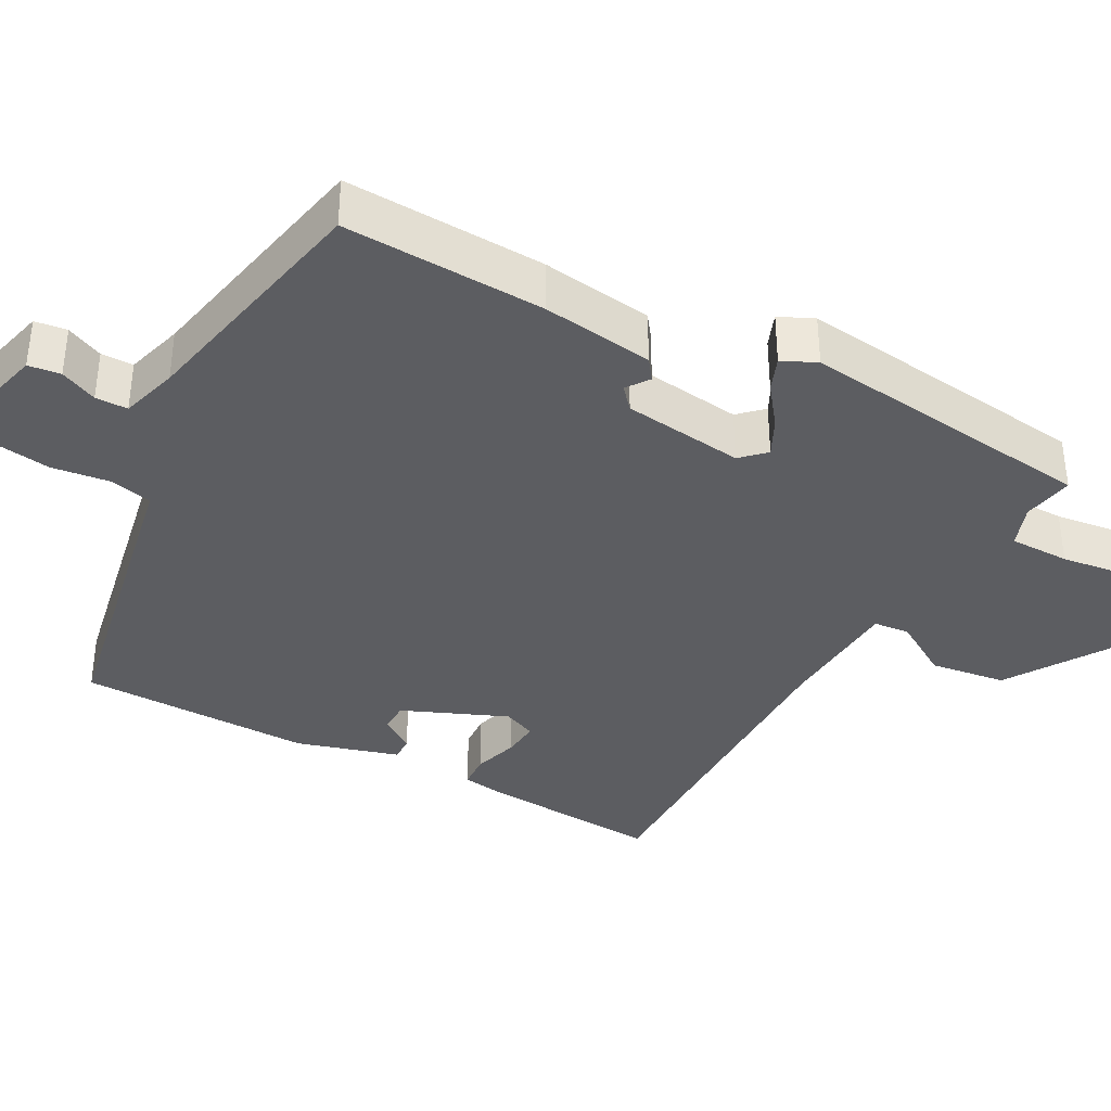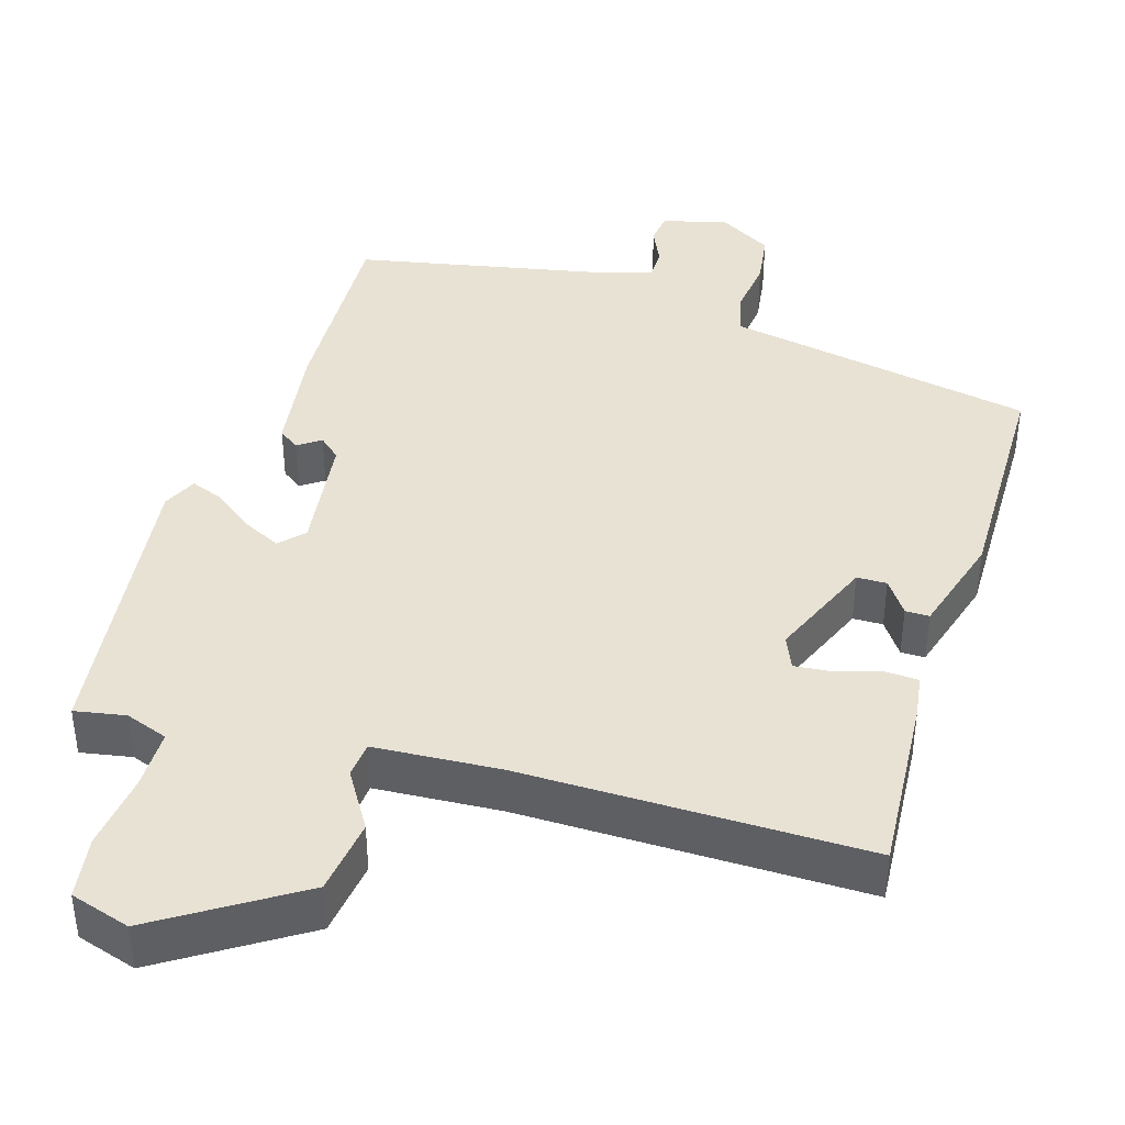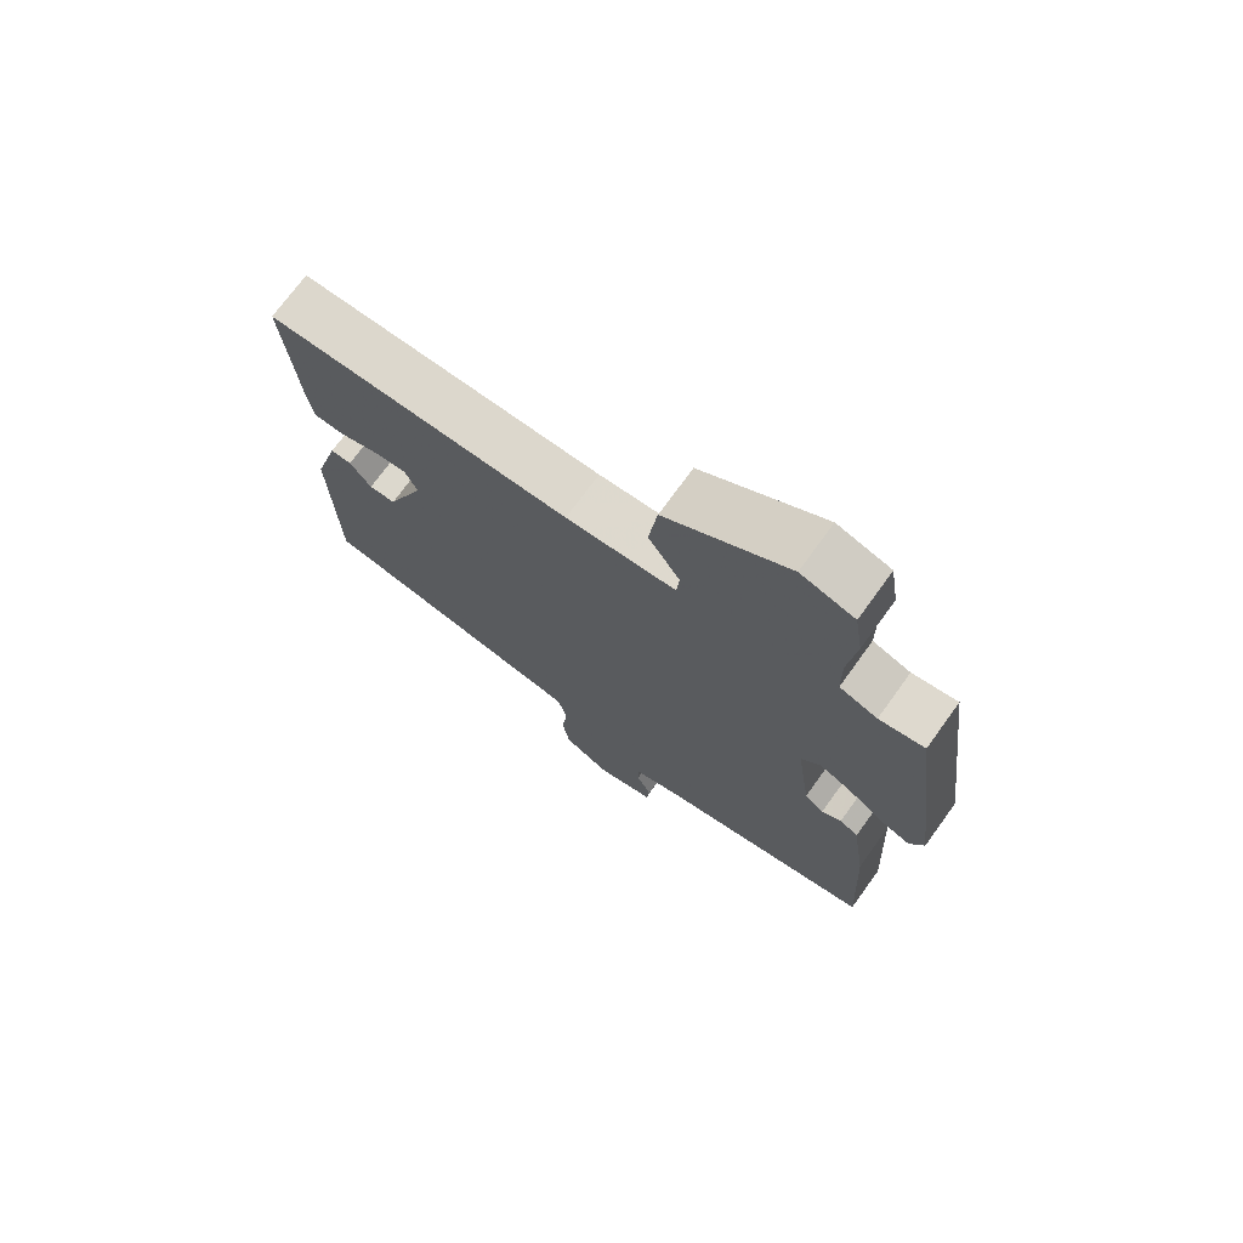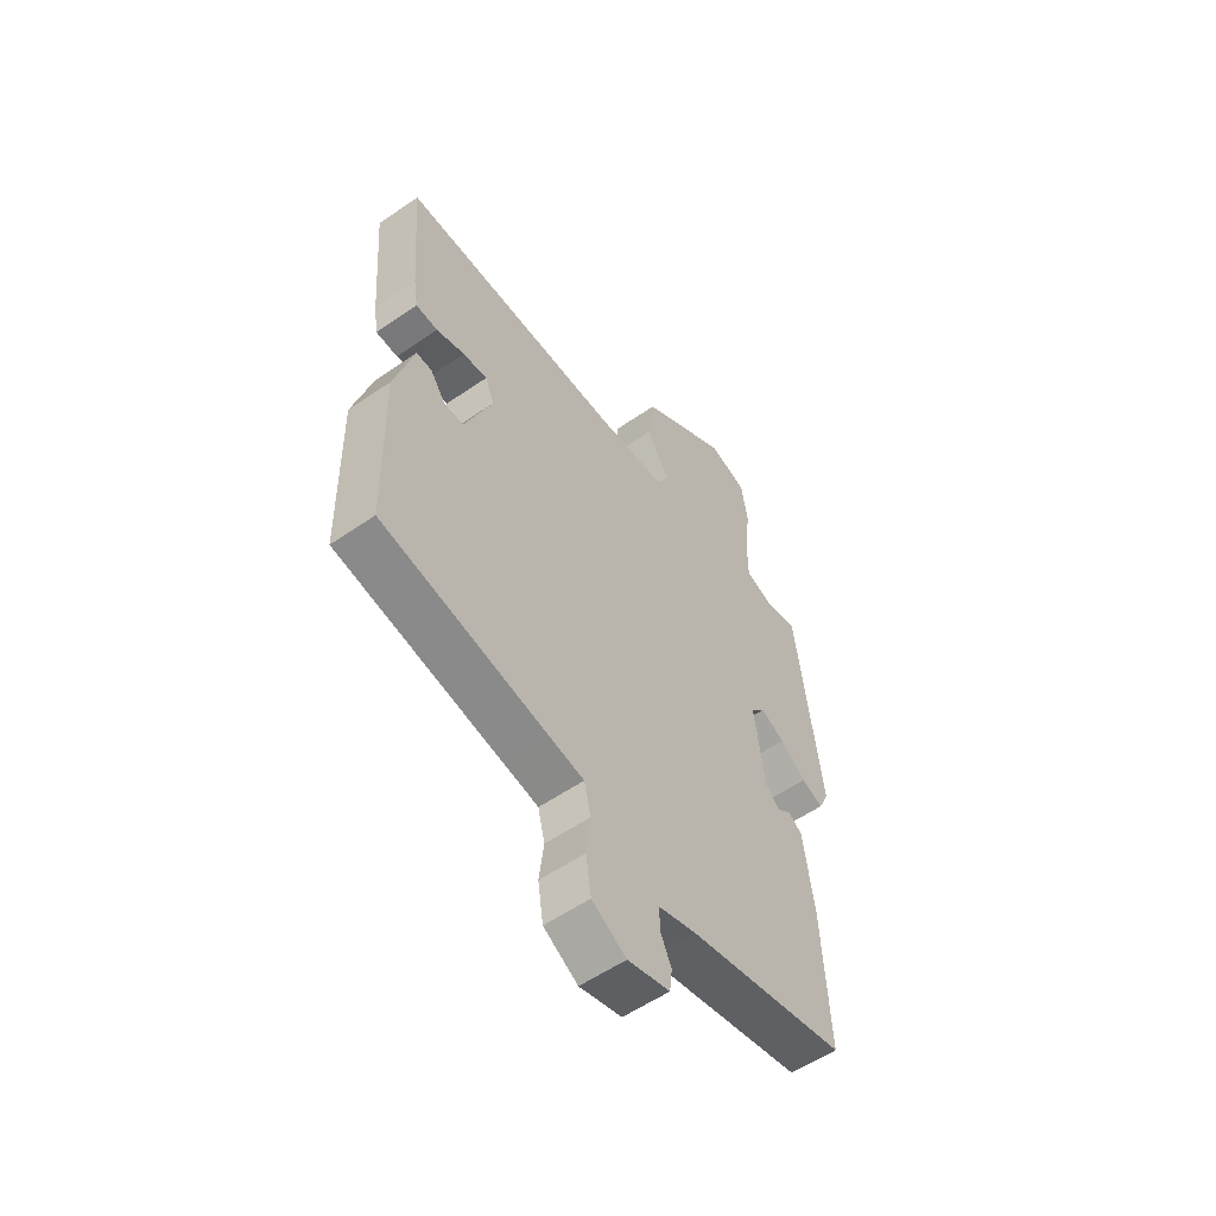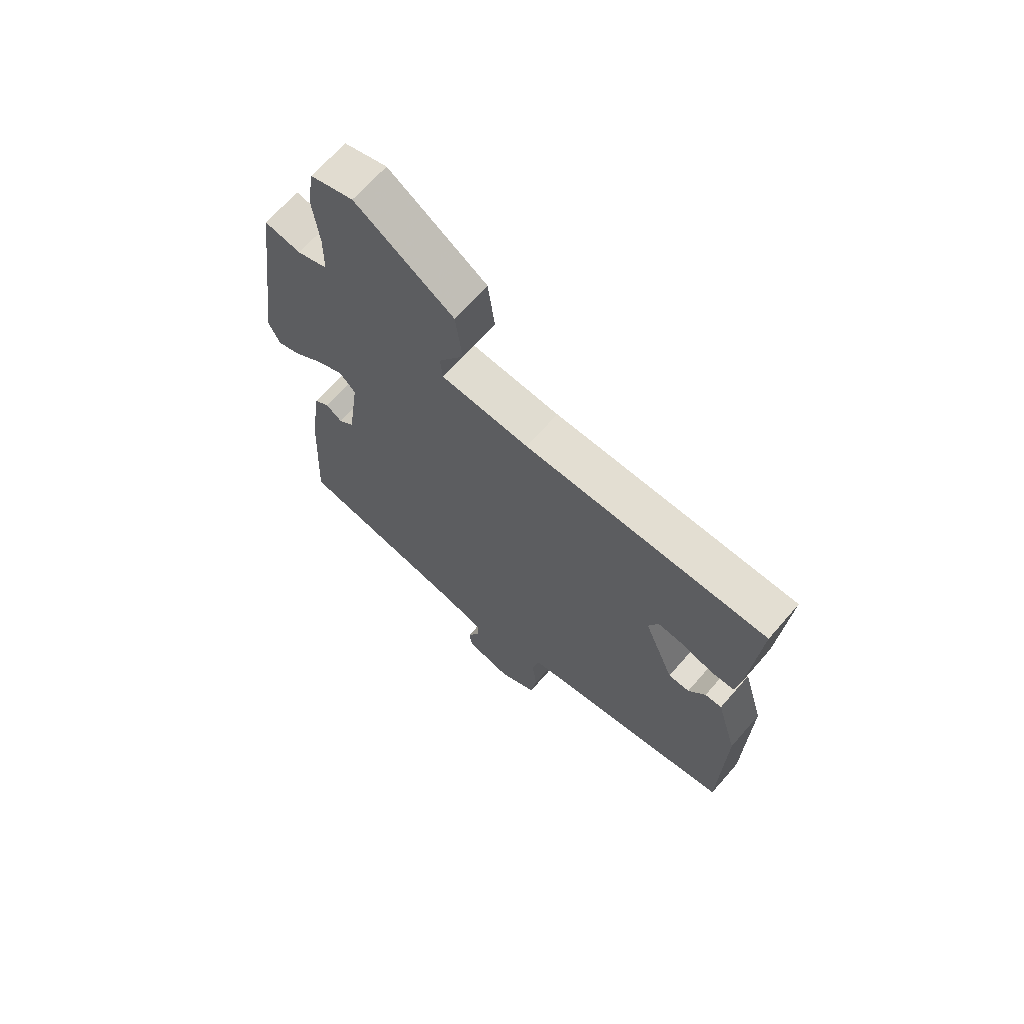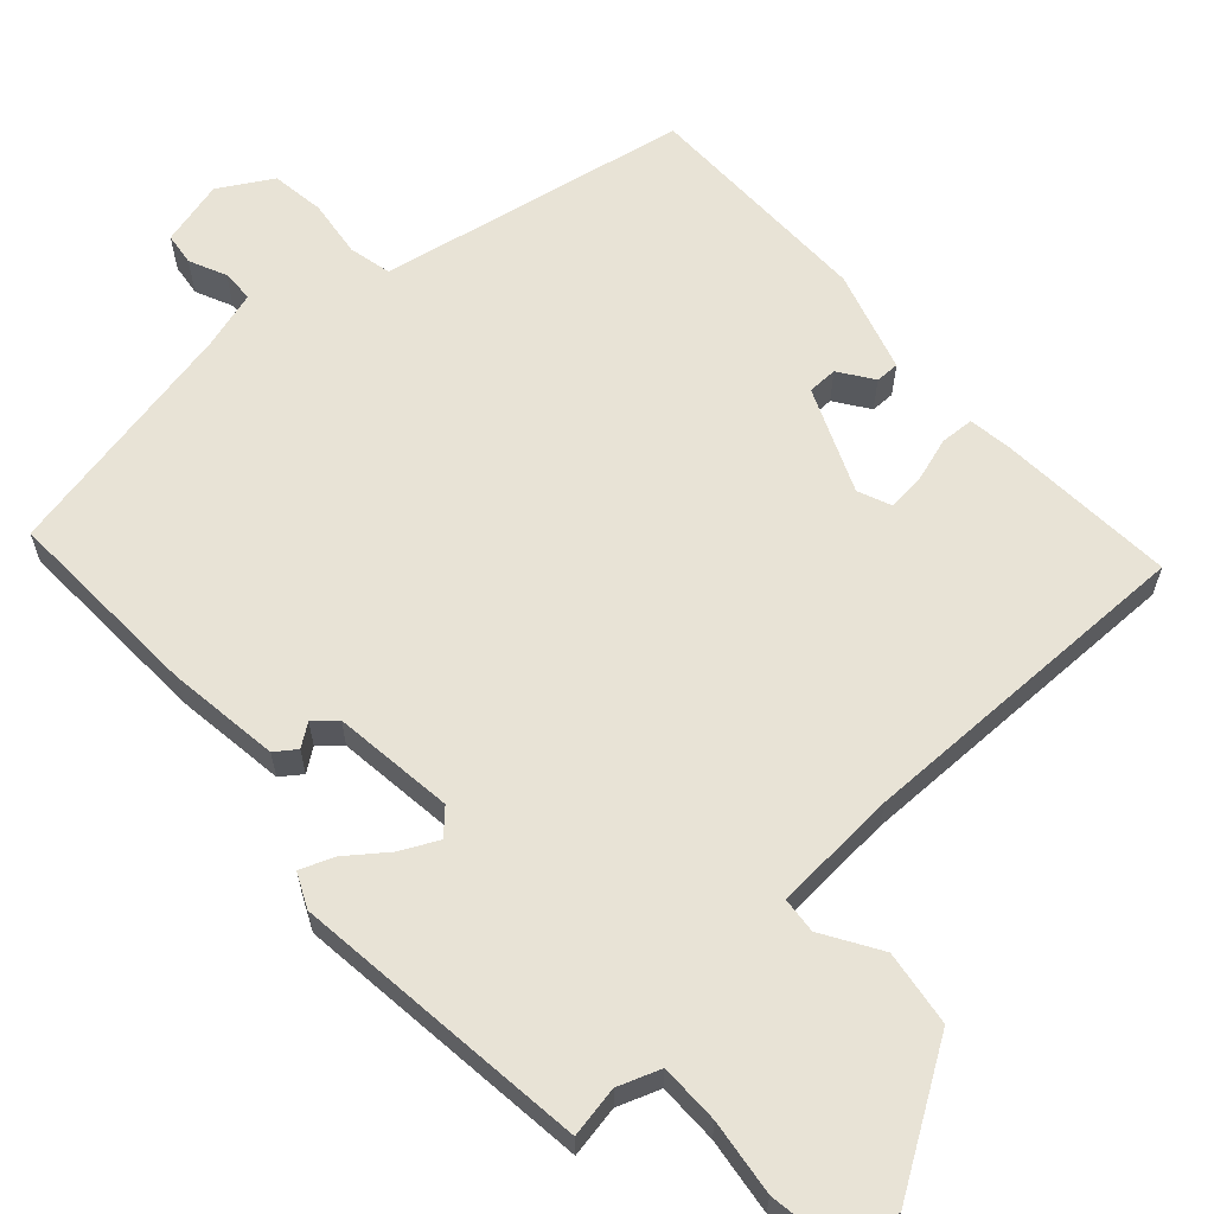
<metadata>
{"format":"obj","ext":"obj","renderer":"f3d","projection":"perspective","resolution":1024,"background":"white","views":[{"elev":-37.2,"azim":-117.9,"up":"+Y"},{"elev":40.8,"azim":17.5,"up":"+Y"},{"elev":72.9,"azim":-144.1,"up":"+Z"},{"elev":-56.0,"azim":126.0,"up":"+Z"},{"elev":67.5,"azim":41.1,"up":"+Z"},{"elev":62.5,"azim":-41.5,"up":"+Y"}]}
</metadata>
<code>
v -0.495 0.07 0.525
v -0.427 0.07 0.512
v -0.37 0.07 0.532
v -0.369 0.07 0.612
v -0.381 0.07 0.713
v -0.368 0.07 0.796
v -0.288 0.07 0.82
v -0.104 0.07 0.7
v -0.091 0.07 0.599
v -0.139 0.07 0.523
v -0.135 0.07 0.475
v 0.032 0.07 0.463
v 0.492 0.07 0.462
v 0.473 0.07 0.223
v 0.464 0.07 0.166
v 0.419 0.07 0.164
v 0.36 0.07 0.183
v 0.31 0.07 0.188
v 0.291 0.07 0.144
v 0.348 0.07 0.004
v 0.388 0.07 0.003
v 0.42 0.07 0.048
v 0.452 0.07 0.048
v 0.491 0.07 -0.088
v 0.484 0.07 -0.4
v 0.148 0.07 -0.461
v 0.07 0.07 -0.475
v 0.056 0.07 -0.532
v 0.065 0.07 -0.609
v 0.054 0.07 -0.68
v -0.017 0.07 -0.721
v -0.104 0.07 -0.698
v -0.109 0.07 -0.655
v -0.086 0.07 -0.606
v -0.086 0.07 -0.563
v -0.162 0.07 -0.54
v -0.492 0.07 -0.47
v -0.478 0.07 -0.202
v -0.456 0.07 -0.053
v -0.428 0.07 -0.033
v -0.398 0.07 -0.055
v -0.369 0.07 -0.03
v -0.347 0.07 0.131
v -0.377 0.07 0.163
v -0.427 0.07 0.139
v -0.481 0.07 0.099
v -0.526 0.07 0.082
v -0.547 0.07 0.128
v -0.495 0 0.525
v -0.427 0 0.512
v -0.37 0 0.532
v -0.369 0 0.612
v -0.381 0 0.713
v -0.368 0 0.796
v -0.288 0 0.82
v -0.104 0 0.7
v -0.091 0 0.599
v -0.139 0 0.523
v -0.135 0 0.475
v 0.032 0 0.463
v 0.492 0 0.462
v 0.473 0 0.223
v 0.464 0 0.166
v 0.419 0 0.164
v 0.36 0 0.183
v 0.31 0 0.188
v 0.291 0 0.144
v 0.348 0 0.004
v 0.388 0 0.003
v 0.42 0 0.048
v 0.452 0 0.048
v 0.491 0 -0.088
v 0.484 0 -0.4
v 0.148 0 -0.461
v 0.07 0 -0.475
v 0.056 0 -0.532
v 0.065 0 -0.609
v 0.054 0 -0.68
v -0.017 0 -0.721
v -0.104 0 -0.698
v -0.109 0 -0.655
v -0.086 0 -0.606
v -0.086 0 -0.563
v -0.162 0 -0.54
v -0.492 0 -0.47
v -0.478 0 -0.202
v -0.456 0 -0.053
v -0.428 0 -0.033
v -0.398 0 -0.055
v -0.369 0 -0.03
v -0.347 0 0.131
v -0.377 0 0.163
v -0.427 0 0.139
v -0.481 0 0.099
v -0.526 0 0.082
v -0.547 0 0.128
f 45 46 47 48
f 44 45 48 1
f 43 44 1 2
f 38 39 40 41
f 36 37 38 41
f 35 36 41 42
f 31 32 33 34
f 31 34 35
f 28 29 30 31
f 27 28 31 35
f 24 25 26 27
f 21 22 23 24
f 20 21 24 27
f 19 20 27 35
f 14 15 16 17
f 12 13 14 17
f 11 12 17 18
f 7 8 9 10
f 7 10 11
f 4 5 6 7
f 3 4 7 11
f 43 2 3 11
f 19 35 42 43
f 11 18 19 43
f 96 95 94 93
f 49 96 93 92
f 50 49 92 91
f 89 88 87 86
f 89 86 85 84
f 90 89 84 83
f 82 81 80 79
f 83 82 79
f 79 78 77 76
f 83 79 76 75
f 75 74 73 72
f 72 71 70 69
f 75 72 69 68
f 83 75 68 67
f 65 64 63 62
f 65 62 61 60
f 66 65 60 59
f 58 57 56 55
f 59 58 55
f 55 54 53 52
f 59 55 52 51
f 59 51 50 91
f 91 90 83 67
f 91 67 66 59
f 1 49 50 2
f 2 50 51 3
f 3 51 52 4
f 4 52 53 5
f 5 53 54 6
f 6 54 55 7
f 7 55 56 8
f 8 56 57 9
f 9 57 58 10
f 10 58 59 11
f 11 59 60 12
f 12 60 61 13
f 13 61 62 14
f 14 62 63 15
f 15 63 64 16
f 16 64 65 17
f 17 65 66 18
f 18 66 67 19
f 19 67 68 20
f 20 68 69 21
f 21 69 70 22
f 22 70 71 23
f 23 71 72 24
f 24 72 73 25
f 25 73 74 26
f 26 74 75 27
f 27 75 76 28
f 28 76 77 29
f 29 77 78 30
f 30 78 79 31
f 31 79 80 32
f 32 80 81 33
f 33 81 82 34
f 34 82 83 35
f 35 83 84 36
f 36 84 85 37
f 37 85 86 38
f 38 86 87 39
f 39 87 88 40
f 40 88 89 41
f 41 89 90 42
f 42 90 91 43
f 43 91 92 44
f 44 92 93 45
f 45 93 94 46
f 46 94 95 47
f 47 95 96 48
f 48 96 49 1

</code>
